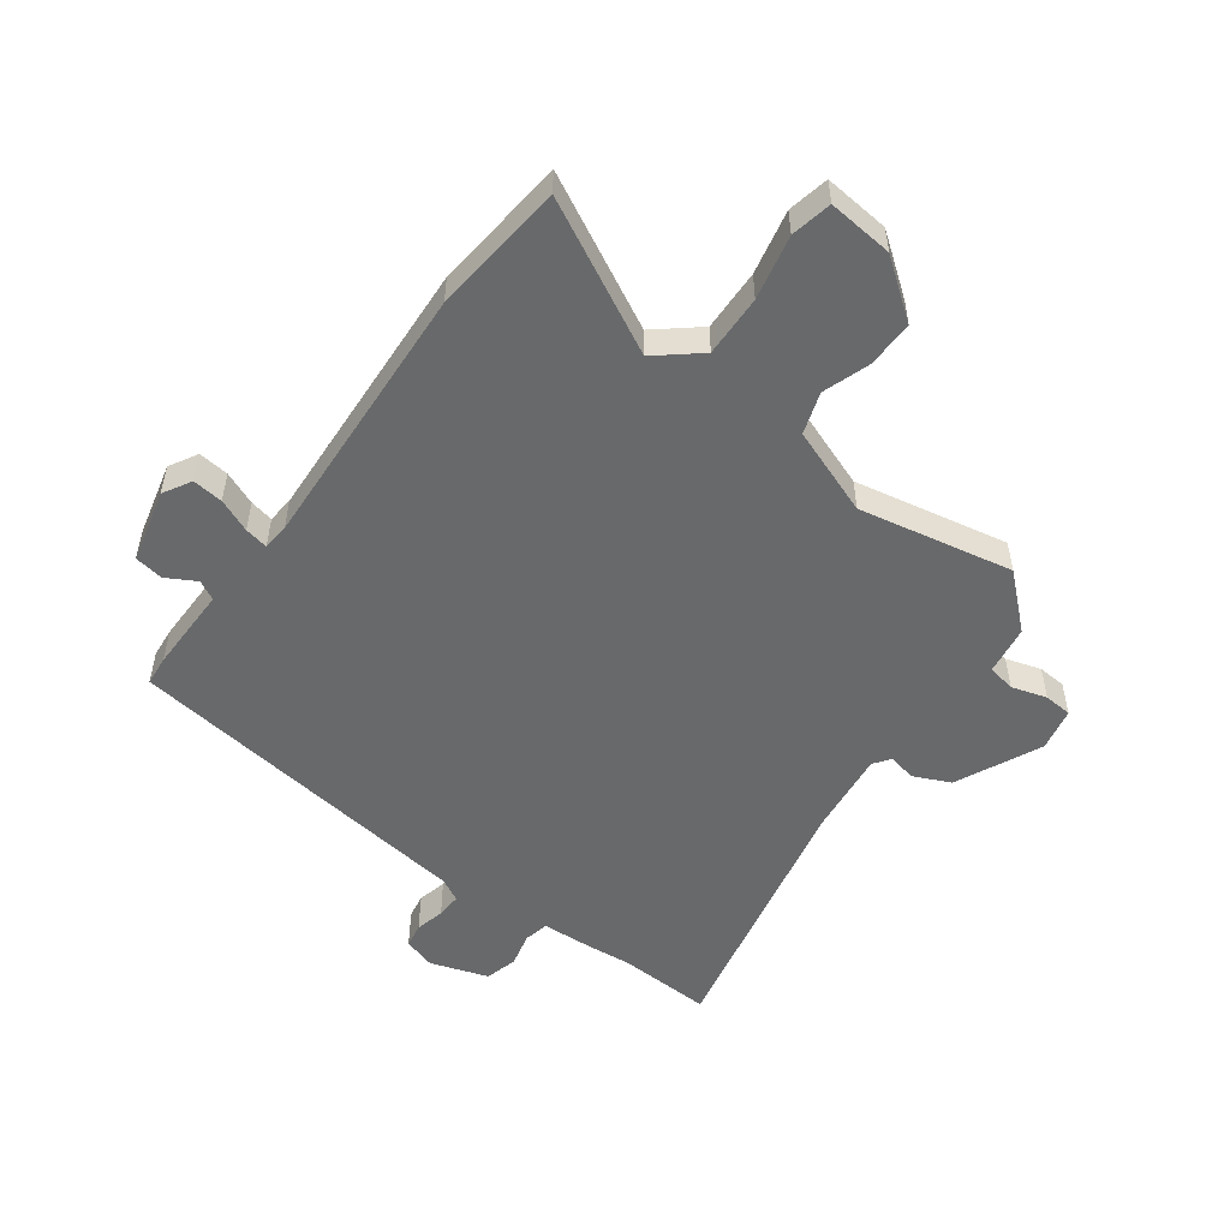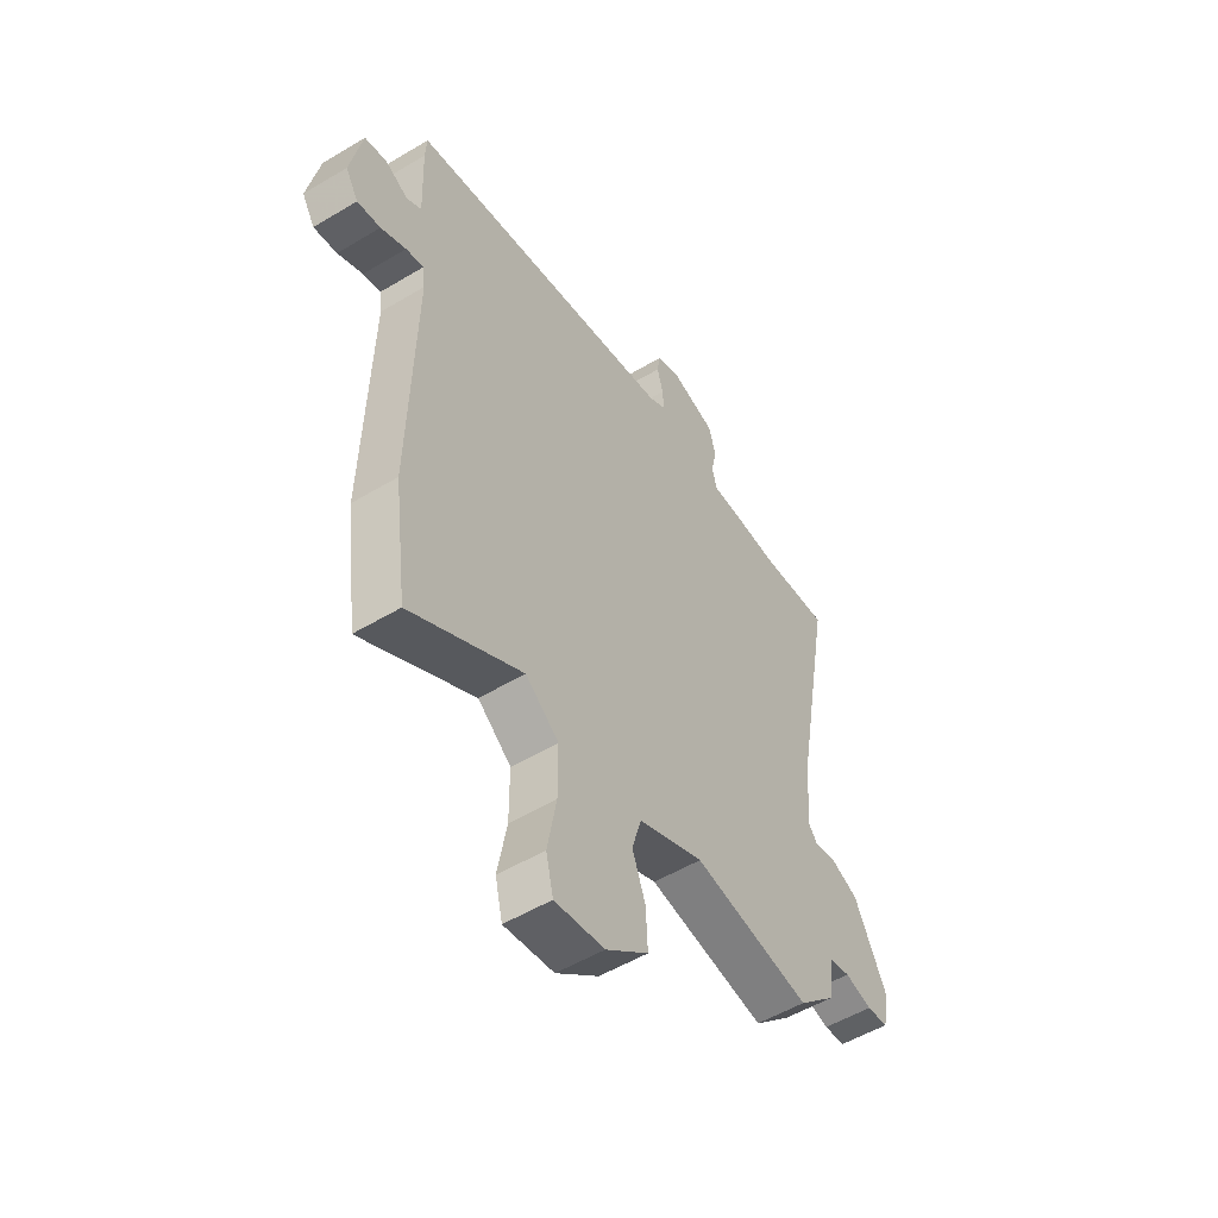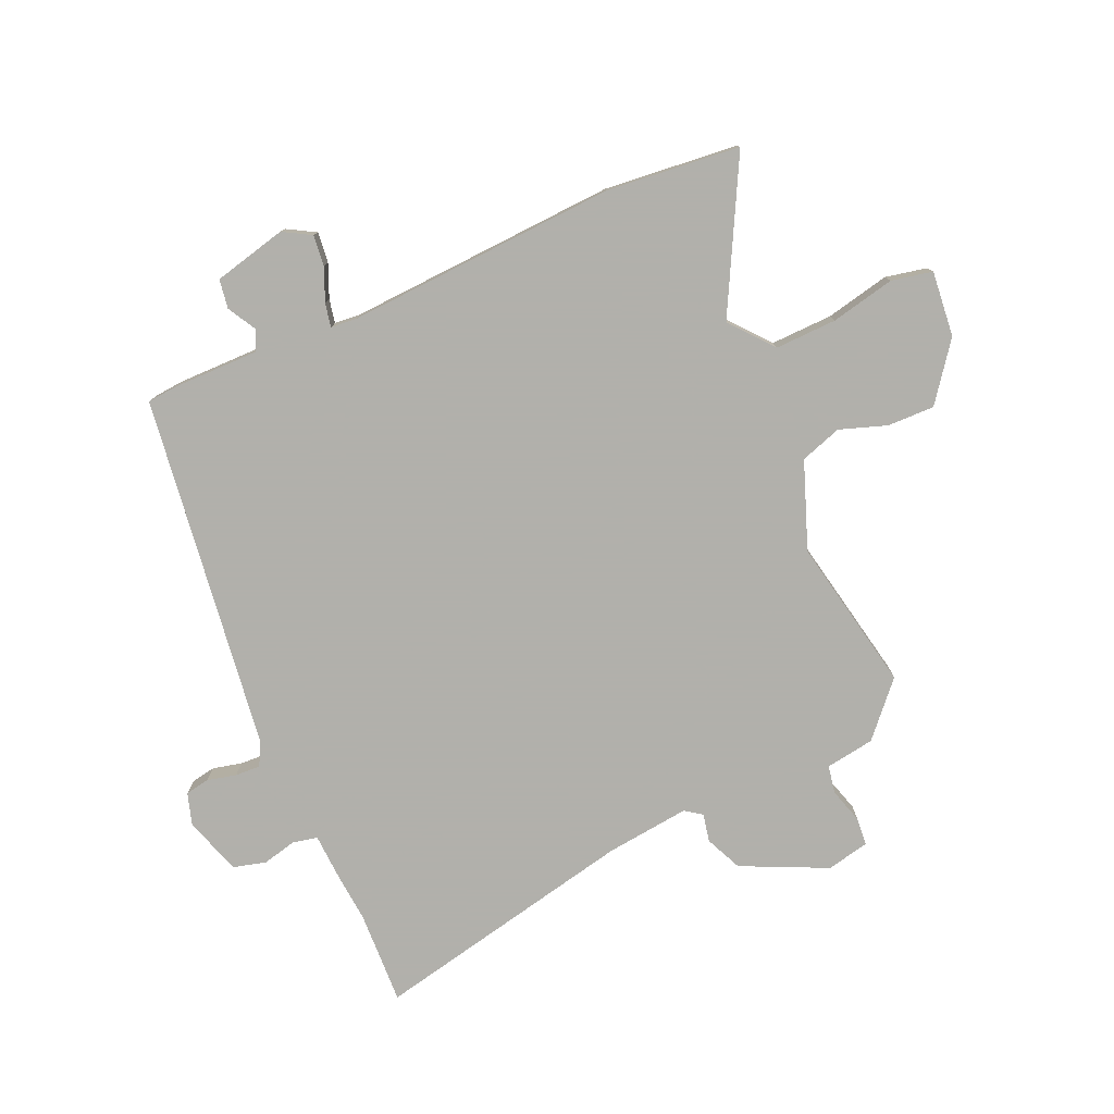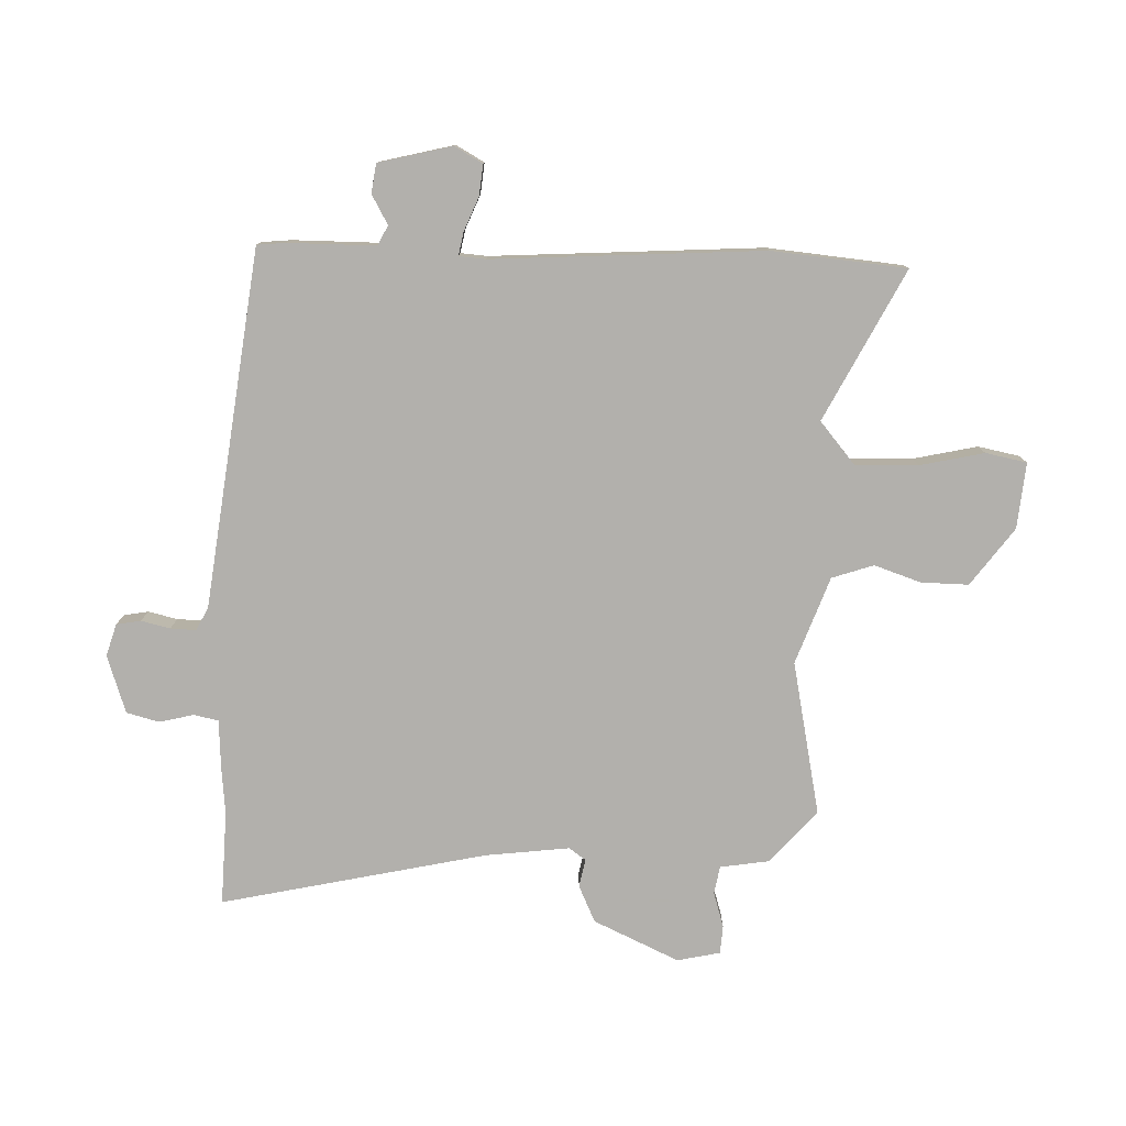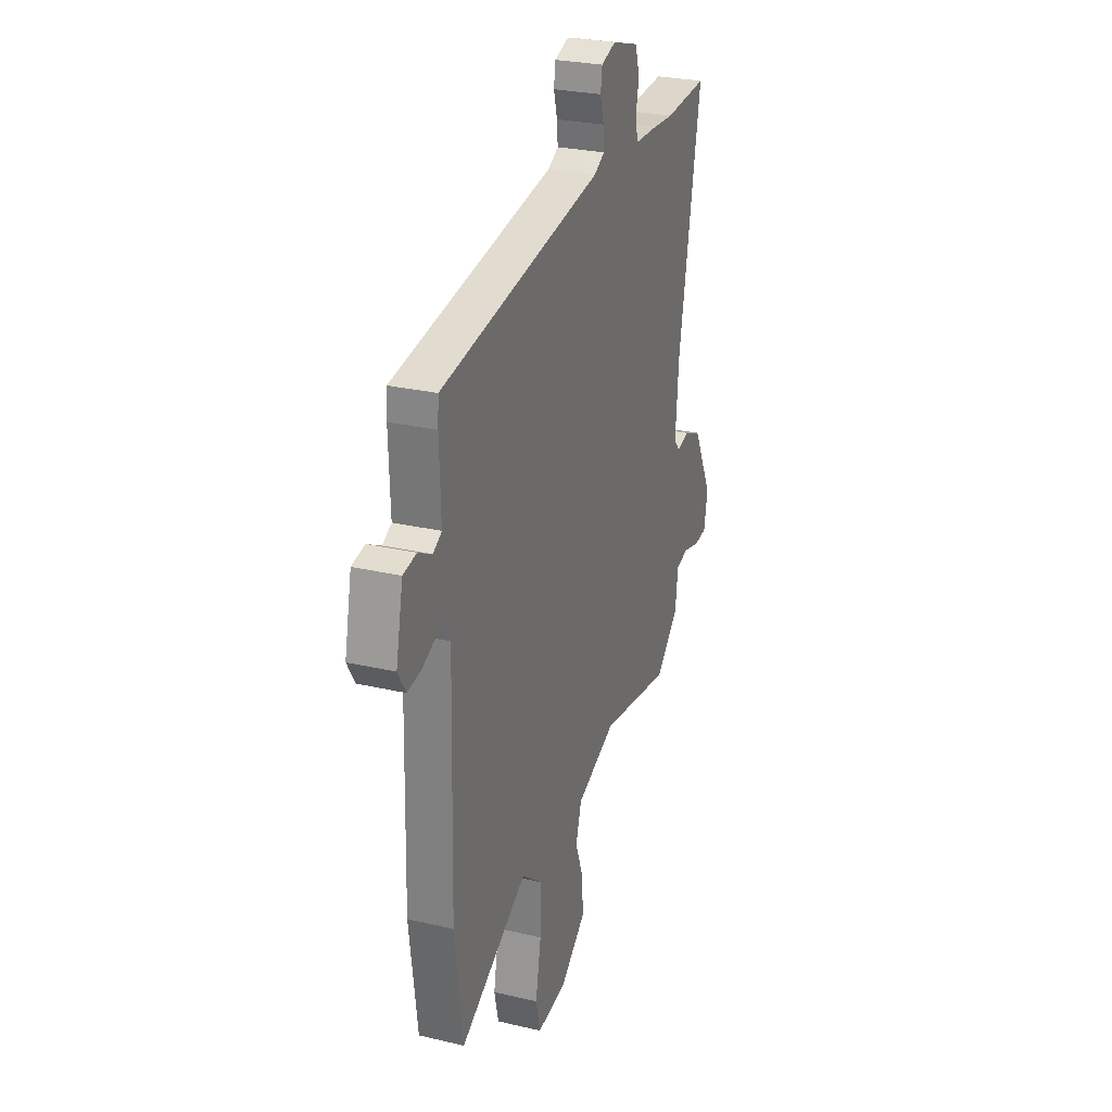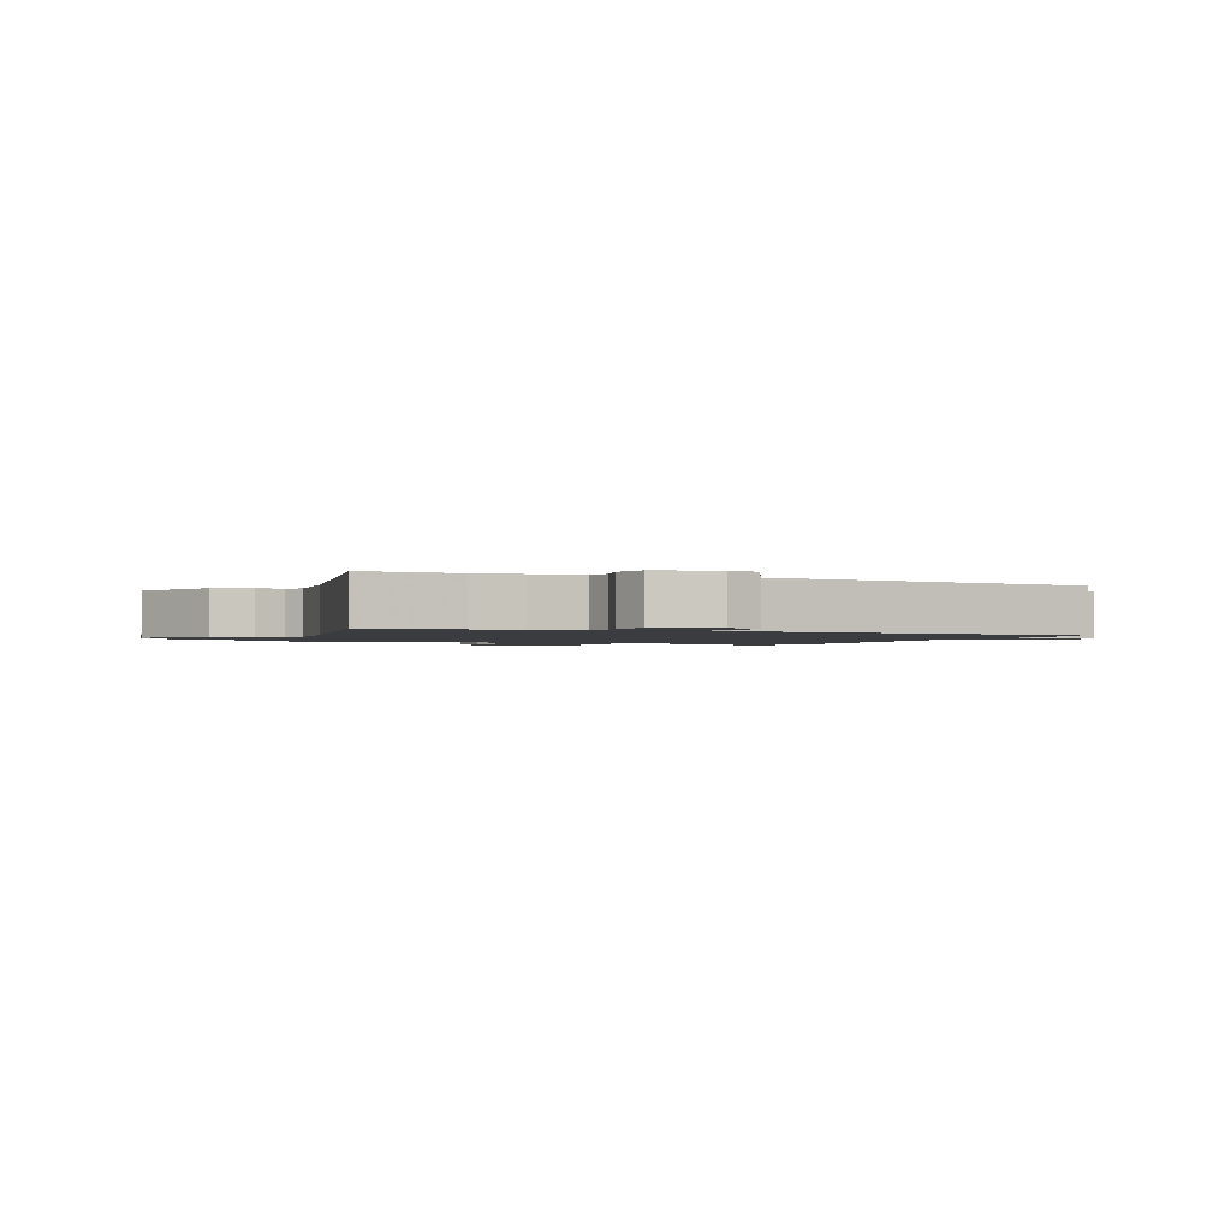
<metadata>
{"format":"obj","ext":"obj","renderer":"f3d","projection":"perspective","resolution":1024,"background":"white","views":[{"elev":-52.6,"azim":145.3,"up":"+Y"},{"elev":-52.6,"azim":122.9,"up":"+Z"},{"elev":-78.5,"azim":115.4,"up":"+Y"},{"elev":-78.6,"azim":90.2,"up":"+Y"},{"elev":27.1,"azim":110.0,"up":"+Z"},{"elev":-1.5,"azim":-21.2,"up":"+Y"}]}
</metadata>
<code>
v -0.574 0.07 0.505
v -0.418 0.07 0.494
v -0.341 0.07 0.499
v -0.258 0.07 0.501
v -0.248 0.07 0.542
v -0.26 0.07 0.599
v -0.244 0.07 0.653
v -0.147 0.07 0.682
v -0.094 0.07 0.664
v -0.088 0.07 0.623
v -0.101 0.07 0.575
v -0.104 0.07 0.533
v -0.067 0.07 0.512
v 0.525 0.07 0.416
v 0.528 0.07 0.367
v 0.523 0.07 0.223
v 0.555 0.07 0.205
v 0.605 0.07 0.231
v 0.653 0.07 0.222
v 0.679 0.07 0.099
v 0.651 0.07 0.053
v 0.6 0.07 0.06
v 0.545 0.07 0.085
v 0.506 0.07 0.094
v 0.501 0.07 0.05
v 0.513 0.07 -0.402
v 0.484 0.07 -0.625
v 0.239 0.07 -0.488
v 0.166 0.07 -0.545
v 0.166 0.07 -0.648
v 0.186 0.07 -0.756
v 0.17 0.07 -0.824
v 0.061 0.07 -0.81
v -0.032 0.07 -0.736
v -0.028 0.07 -0.657
v 0.001 0.07 -0.58
v -0.02 0.07 -0.51
v -0.163 0.07 -0.452
v -0.421 0.07 -0.495
v -0.505 0.07 -0.415
v -0.515 0.07 -0.333
v -0.561 0.07 -0.323
v -0.62 0.07 -0.339
v -0.667 0.07 -0.334
v -0.68 0.07 -0.262
v -0.61 0.07 -0.122
v -0.548 0.07 -0.096
v -0.502 0.07 -0.107
v -0.481 0.07 -0.08
v -0.493 0.07 0.061
v -0.574 0 0.505
v -0.418 0 0.494
v -0.341 0 0.499
v -0.258 0 0.501
v -0.248 0 0.542
v -0.26 0 0.599
v -0.244 0 0.653
v -0.147 0 0.682
v -0.094 0 0.664
v -0.088 0 0.623
v -0.101 0 0.575
v -0.104 0 0.533
v -0.067 0 0.512
v 0.525 0 0.416
v 0.528 0 0.367
v 0.523 0 0.223
v 0.555 0 0.205
v 0.605 0 0.231
v 0.653 0 0.222
v 0.679 0 0.099
v 0.651 0 0.053
v 0.6 0 0.06
v 0.545 0 0.085
v 0.506 0 0.094
v 0.501 0 0.05
v 0.513 0 -0.402
v 0.484 0 -0.625
v 0.239 0 -0.488
v 0.166 0 -0.545
v 0.166 0 -0.648
v 0.186 0 -0.756
v 0.17 0 -0.824
v 0.061 0 -0.81
v -0.032 0 -0.736
v -0.028 0 -0.657
v 0.001 0 -0.58
v -0.02 0 -0.51
v -0.163 0 -0.452
v -0.421 0 -0.495
v -0.505 0 -0.415
v -0.515 0 -0.333
v -0.561 0 -0.323
v -0.62 0 -0.339
v -0.667 0 -0.334
v -0.68 0 -0.262
v -0.61 0 -0.122
v -0.548 0 -0.096
v -0.502 0 -0.107
v -0.481 0 -0.08
v -0.493 0 0.061
f 46 47 48
f 45 46 48
f 44 45 48
f 43 44 48
f 42 43 48
f 41 42 48 49
f 40 41 49
f 39 40 49
f 38 39 49
f 37 38 49 50
f 34 35 36
f 33 34 36
f 32 33 36
f 31 32 36
f 30 31 36
f 29 30 36 37
f 50 1 2
f 37 50 2
f 29 37 2
f 28 29 2
f 2 3 4
f 28 2 4
f 27 28 4
f 26 27 4
f 25 26 4
f 21 22 23
f 20 21 23
f 19 20 23
f 18 19 23
f 17 18 23
f 16 17 23 24
f 15 16 24
f 14 15 24
f 13 14 24
f 25 4 5
f 24 25 5
f 13 24 5
f 12 13 5
f 9 10 11
f 8 9 11
f 8 11 12
f 7 8 12
f 6 7 12
f 5 6 12
f 98 97 96
f 98 96 95
f 98 95 94
f 98 94 93
f 98 93 92
f 99 98 92 91
f 99 91 90
f 99 90 89
f 99 89 88
f 100 99 88 87
f 86 85 84
f 86 84 83
f 86 83 82
f 86 82 81
f 86 81 80
f 87 86 80 79
f 52 51 100
f 52 100 87
f 52 87 79
f 52 79 78
f 54 53 52
f 54 52 78
f 54 78 77
f 54 77 76
f 54 76 75
f 73 72 71
f 73 71 70
f 73 70 69
f 73 69 68
f 73 68 67
f 74 73 67 66
f 74 66 65
f 74 65 64
f 74 64 63
f 55 54 75
f 55 75 74
f 55 74 63
f 55 63 62
f 61 60 59
f 61 59 58
f 62 61 58
f 62 58 57
f 62 57 56
f 62 56 55
f 1 51 52 2
f 2 52 53 3
f 3 53 54 4
f 4 54 55 5
f 5 55 56 6
f 6 56 57 7
f 7 57 58 8
f 8 58 59 9
f 9 59 60 10
f 10 60 61 11
f 11 61 62 12
f 12 62 63 13
f 13 63 64 14
f 14 64 65 15
f 15 65 66 16
f 16 66 67 17
f 17 67 68 18
f 18 68 69 19
f 19 69 70 20
f 20 70 71 21
f 21 71 72 22
f 22 72 73 23
f 23 73 74 24
f 24 74 75 25
f 25 75 76 26
f 26 76 77 27
f 27 77 78 28
f 28 78 79 29
f 29 79 80 30
f 30 80 81 31
f 31 81 82 32
f 32 82 83 33
f 33 83 84 34
f 34 84 85 35
f 35 85 86 36
f 36 86 87 37
f 37 87 88 38
f 38 88 89 39
f 39 89 90 40
f 40 90 91 41
f 41 91 92 42
f 42 92 93 43
f 43 93 94 44
f 44 94 95 45
f 45 95 96 46
f 46 96 97 47
f 47 97 98 48
f 48 98 99 49
f 49 99 100 50
f 50 100 51 1

</code>
